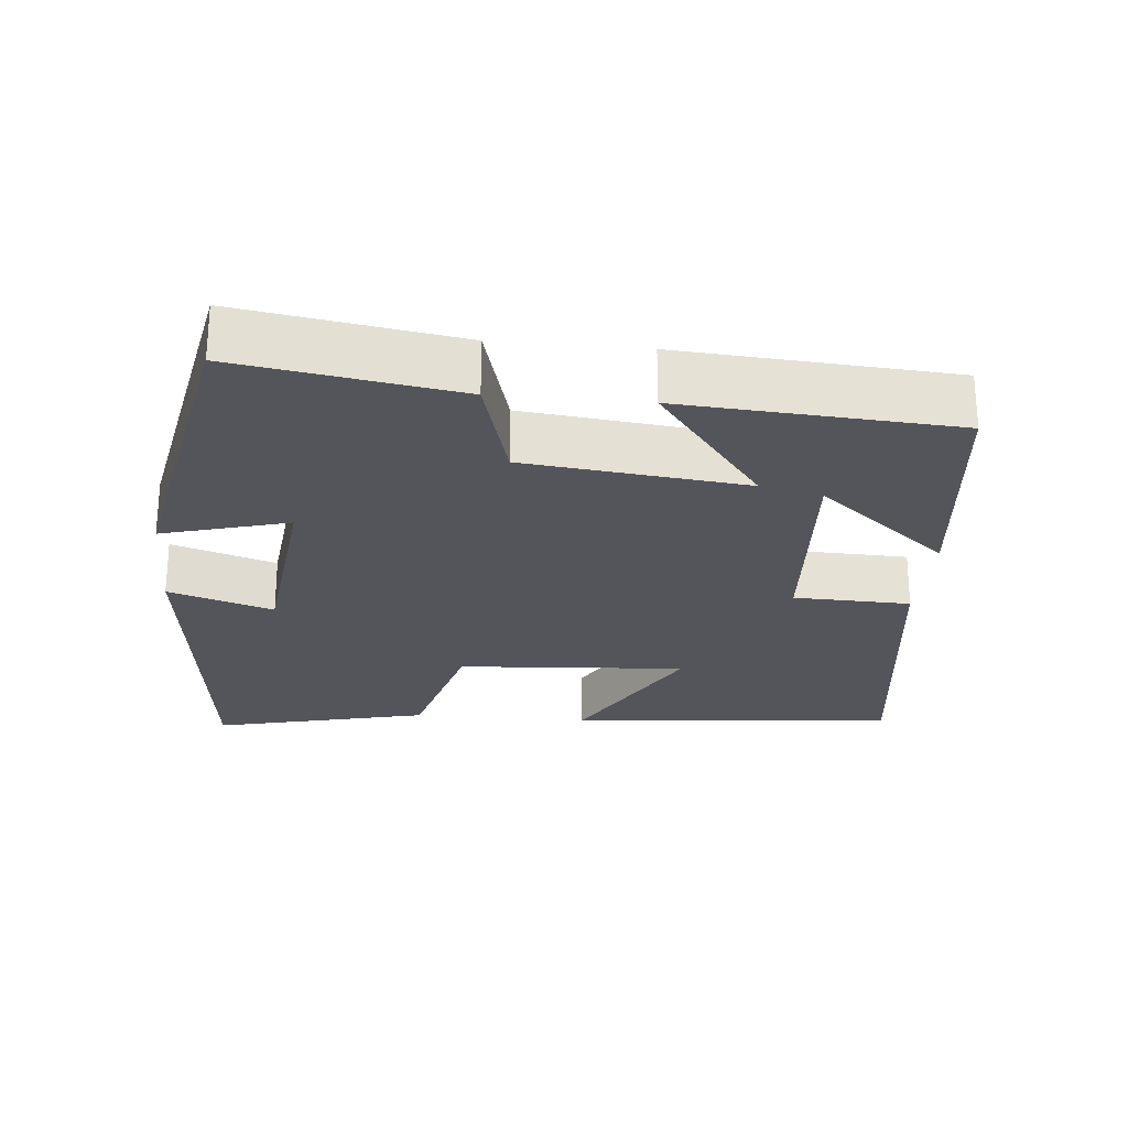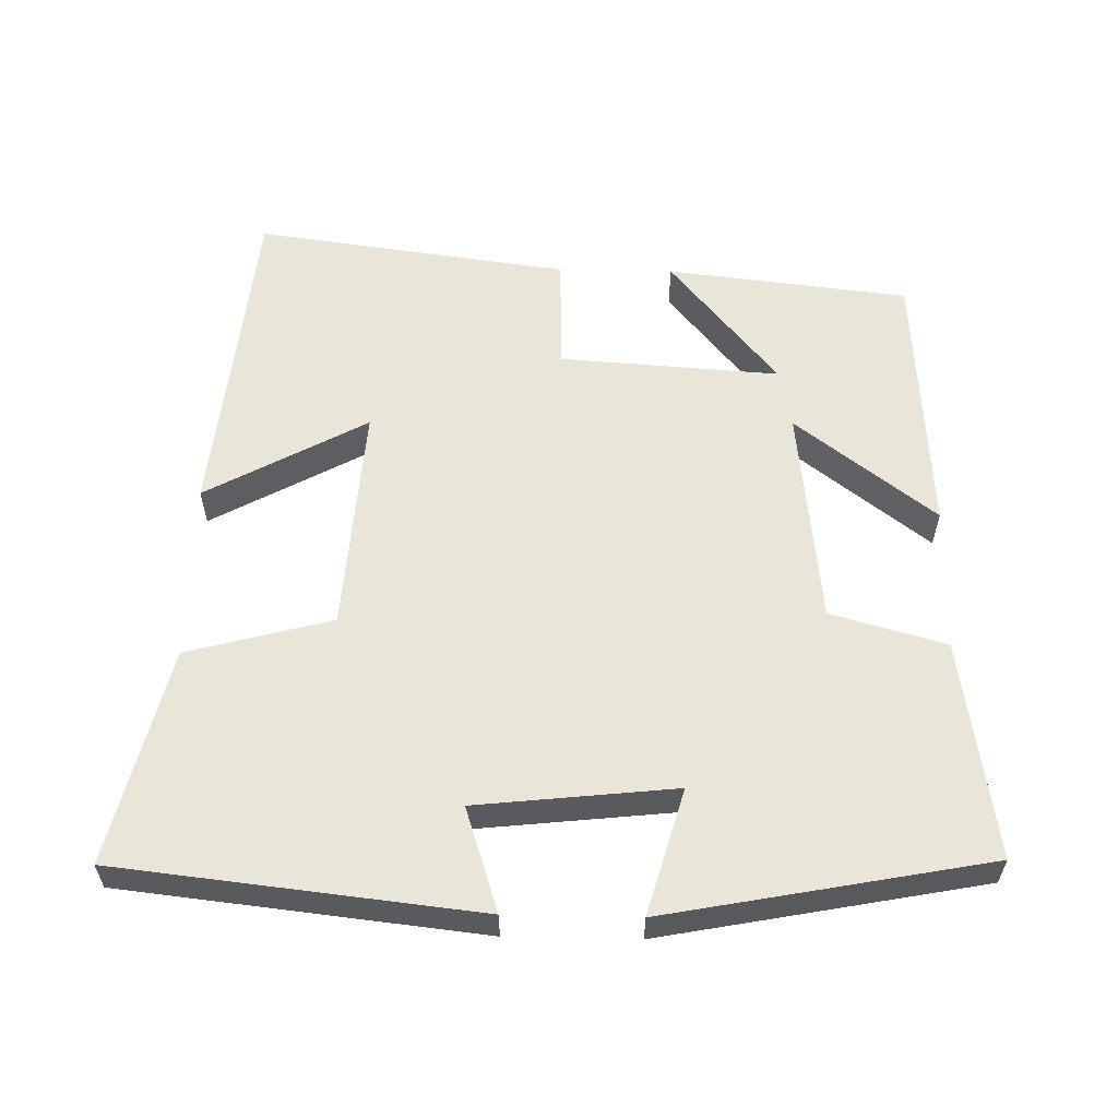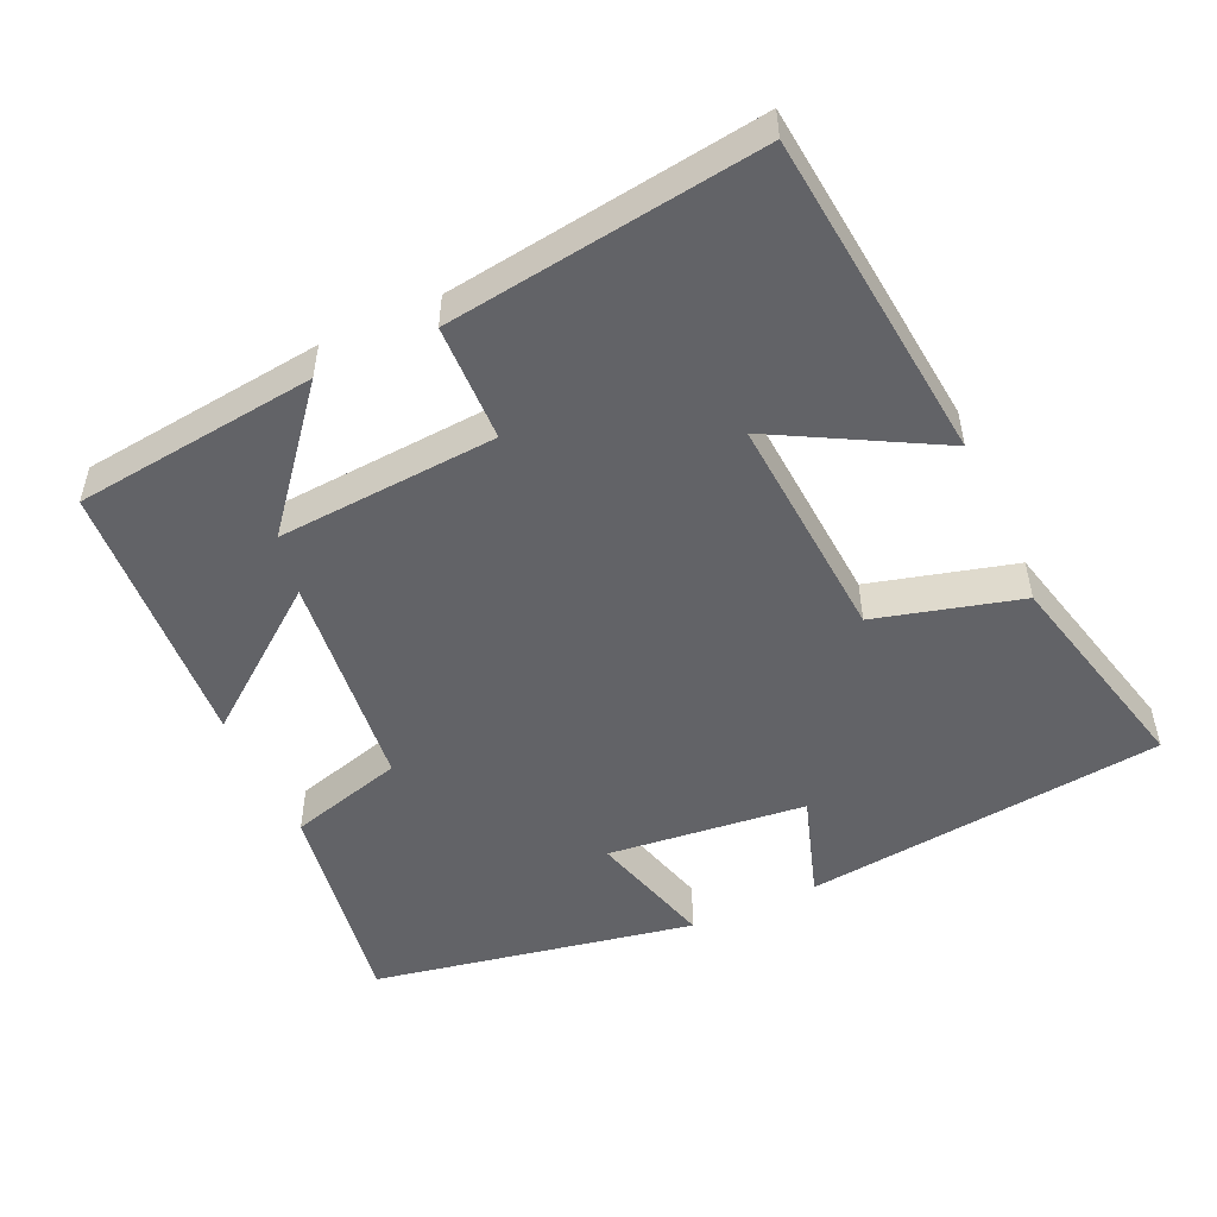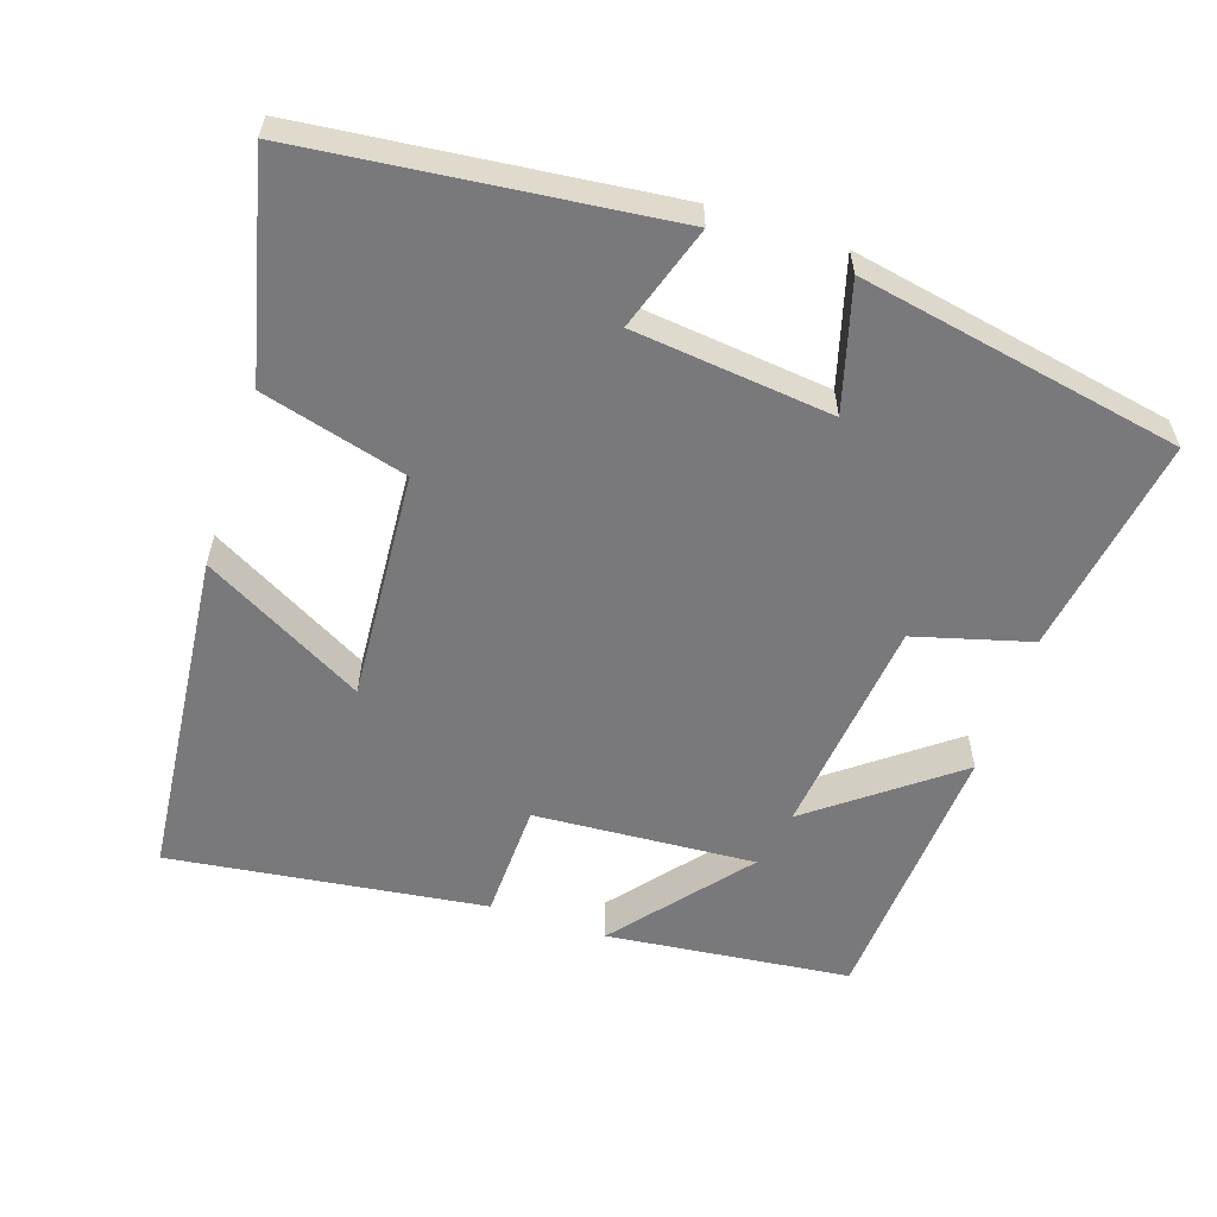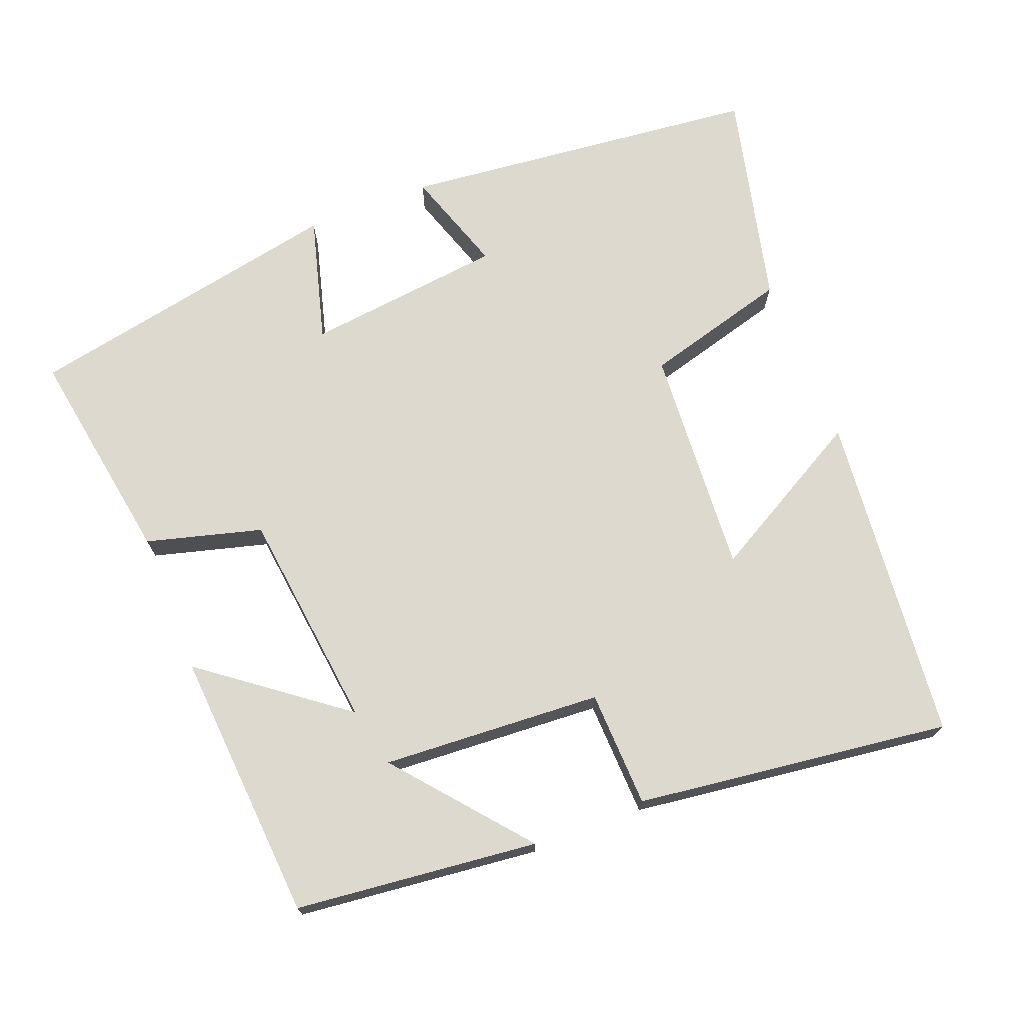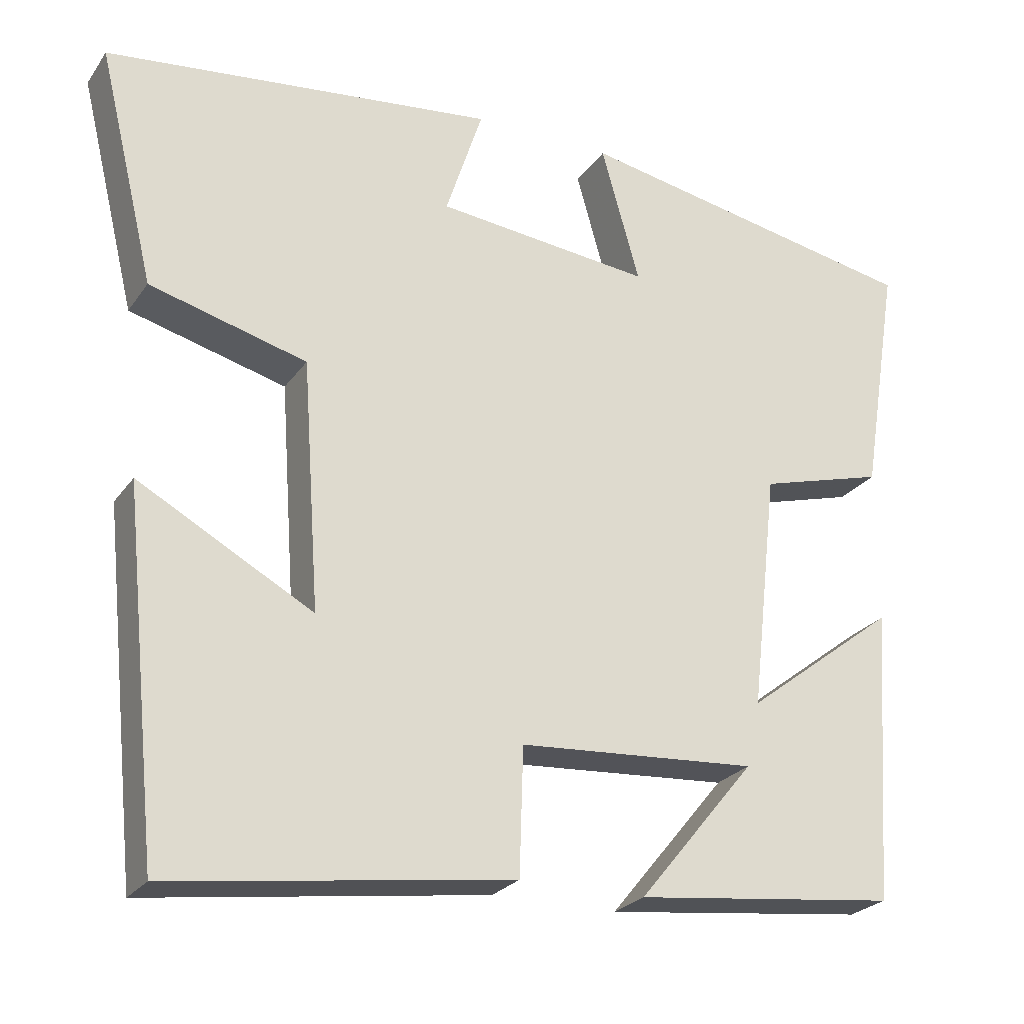
<metadata>
{"format":"obj","ext":"obj","renderer":"f3d","projection":"perspective","resolution":1024,"background":"white","views":[{"elev":-25.0,"azim":84.6,"up":"+Y"},{"elev":58.3,"azim":1.2,"up":"+Y"},{"elev":-51.0,"azim":-155.3,"up":"+Y"},{"elev":-57.9,"azim":-18.4,"up":"+Y"},{"elev":71.7,"azim":158.4,"up":"+Y"},{"elev":-24.7,"azim":-26.6,"up":"+Z"}]}
</metadata>
<code>
v -0.572 0.07 0.445
v -0.074 0.07 0.5
v -0.121 0.07 0.356
v 0.153 0.07 0.326
v 0.104 0.07 0.5
v 0.548 0.07 0.415
v 0.5 0.07 0.113
v 0.341 0.07 0.069
v 0.307 0.07 -0.235
v 0.5 0.07 -0.087
v 0.475 0.07 -0.462
v 0.14 0.07 -0.5
v 0.289 0.07 -0.319
v -0.015 0.07 -0.339
v -0.02 0.07 -0.5
v -0.454 0.07 -0.558
v -0.5 0.07 -0.102
v -0.278 0.07 -0.224
v -0.3 0.07 0.092
v -0.5 0.07 0.146
v -0.572 0 0.445
v -0.074 0 0.5
v -0.121 0 0.356
v 0.153 0 0.326
v 0.104 0 0.5
v 0.548 0 0.415
v 0.5 0 0.113
v 0.341 0 0.069
v 0.307 0 -0.235
v 0.5 0 -0.087
v 0.475 0 -0.462
v 0.14 0 -0.5
v 0.289 0 -0.319
v -0.015 0 -0.339
v -0.02 0 -0.5
v -0.454 0 -0.558
v -0.5 0 -0.102
v -0.278 0 -0.224
v -0.3 0 0.092
v -0.5 0 0.146
f 19 20 1 2
f 15 16 17 18
f 14 15 18 19
f 13 14 19
f 10 11 12 13
f 9 10 13
f 8 9 13 19
f 4 5 6 7
f 3 4 7 8
f 19 2 3
f 3 8 19
f 22 21 40 39
f 38 37 36 35
f 39 38 35 34
f 39 34 33
f 33 32 31 30
f 33 30 29
f 39 33 29 28
f 27 26 25 24
f 28 27 24 23
f 23 22 39
f 39 28 23
f 1 21 22 2
f 2 22 23 3
f 3 23 24 4
f 4 24 25 5
f 5 25 26 6
f 6 26 27 7
f 7 27 28 8
f 8 28 29 9
f 9 29 30 10
f 10 30 31 11
f 11 31 32 12
f 12 32 33 13
f 13 33 34 14
f 14 34 35 15
f 15 35 36 16
f 16 36 37 17
f 17 37 38 18
f 18 38 39 19
f 19 39 40 20
f 20 40 21 1

</code>
